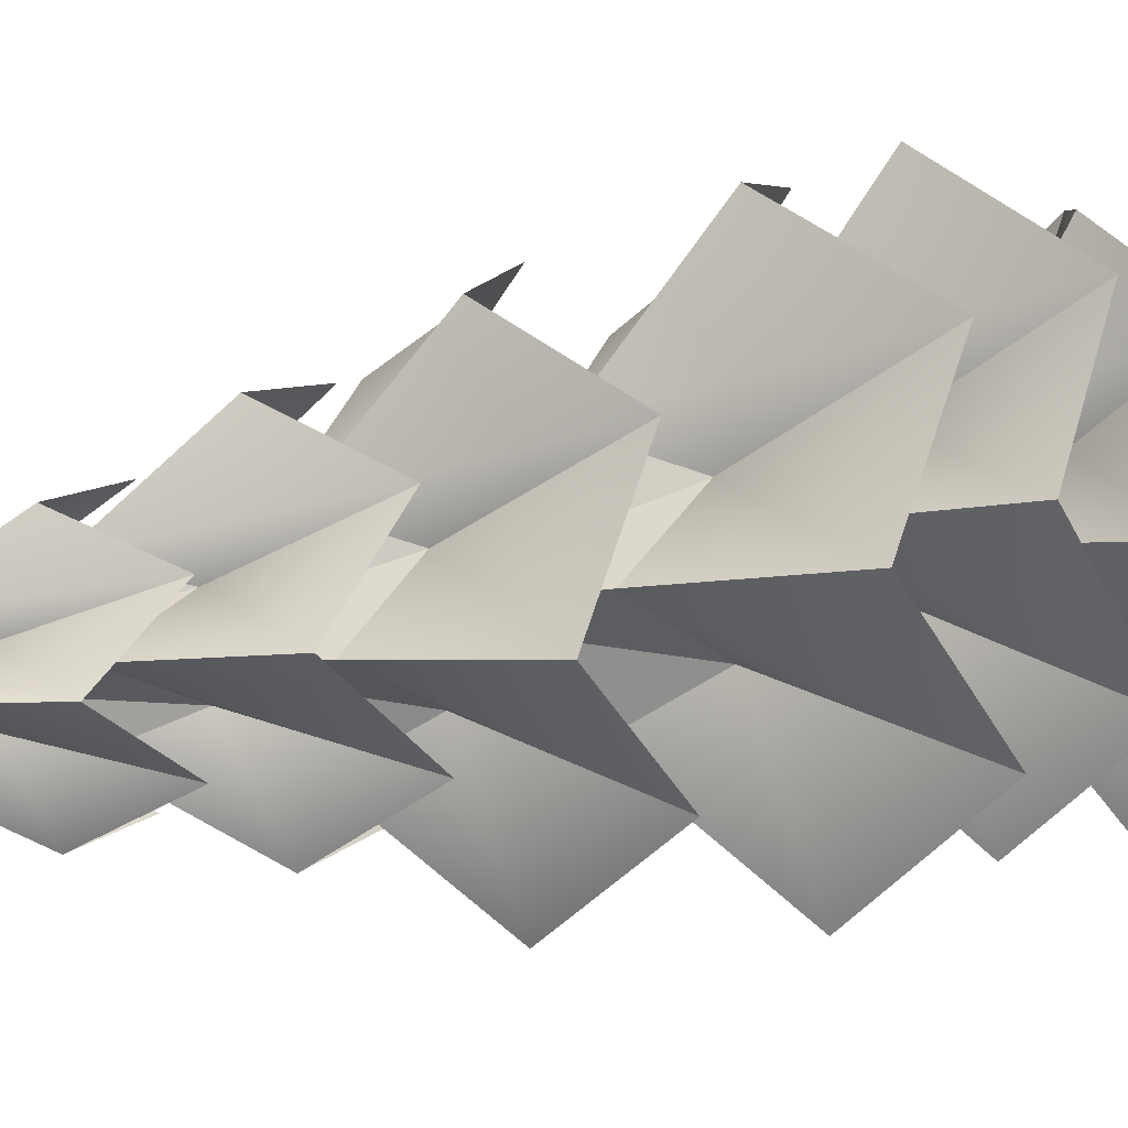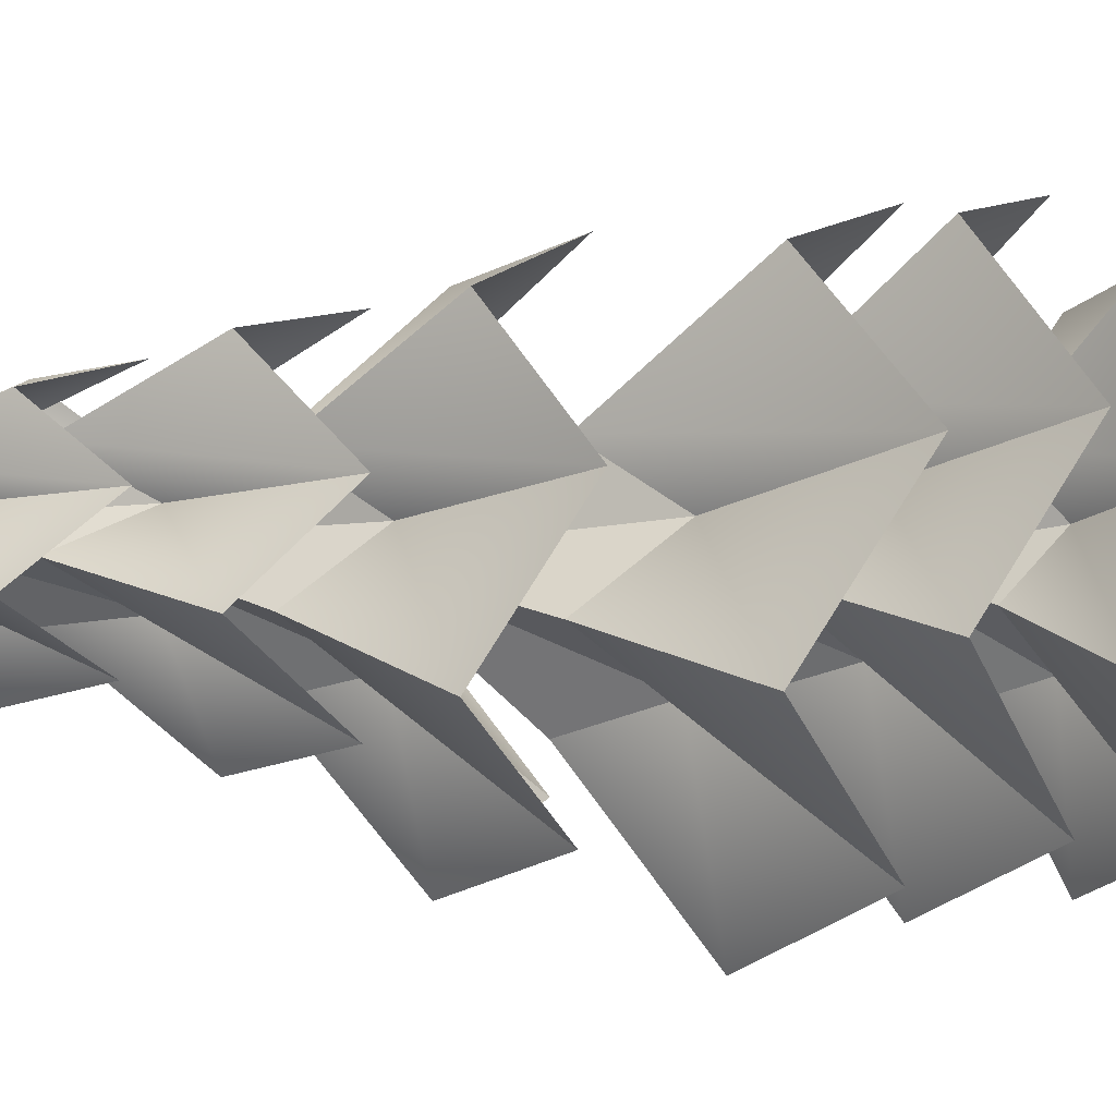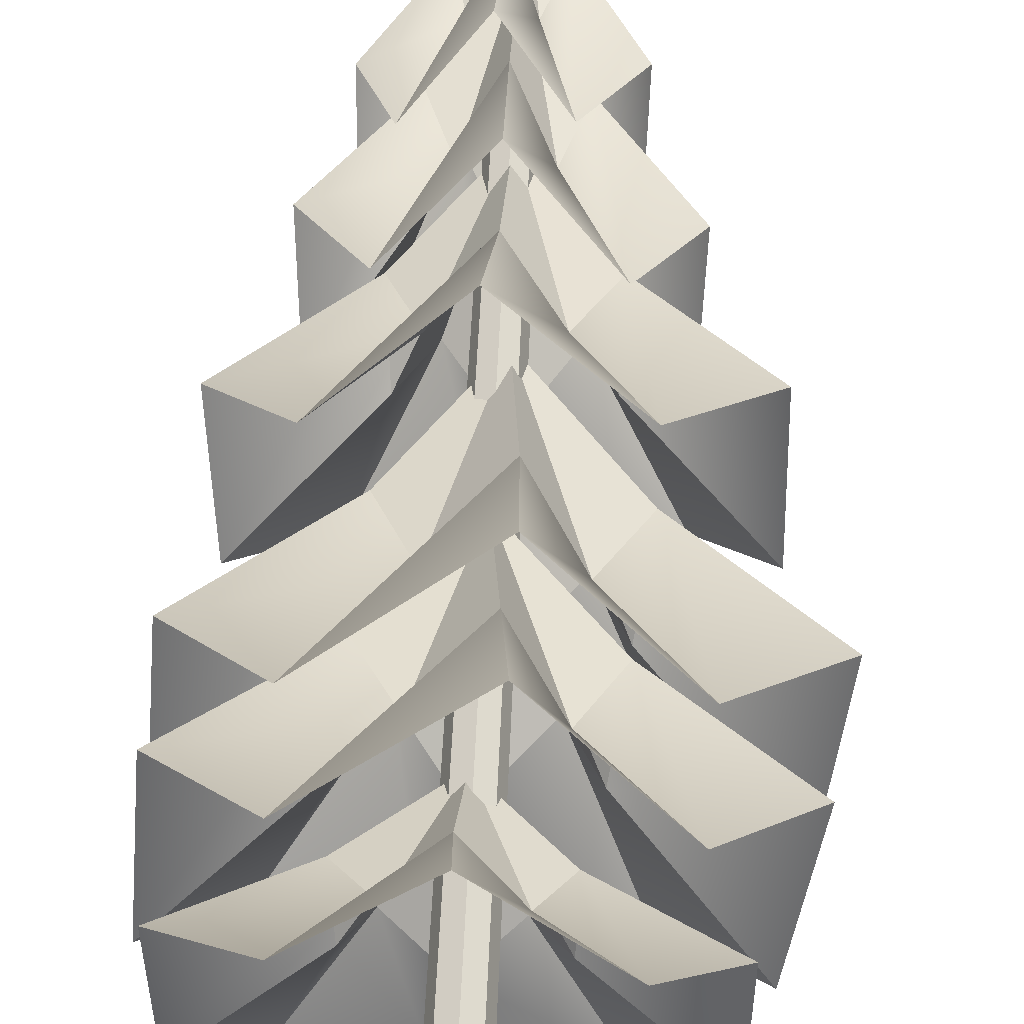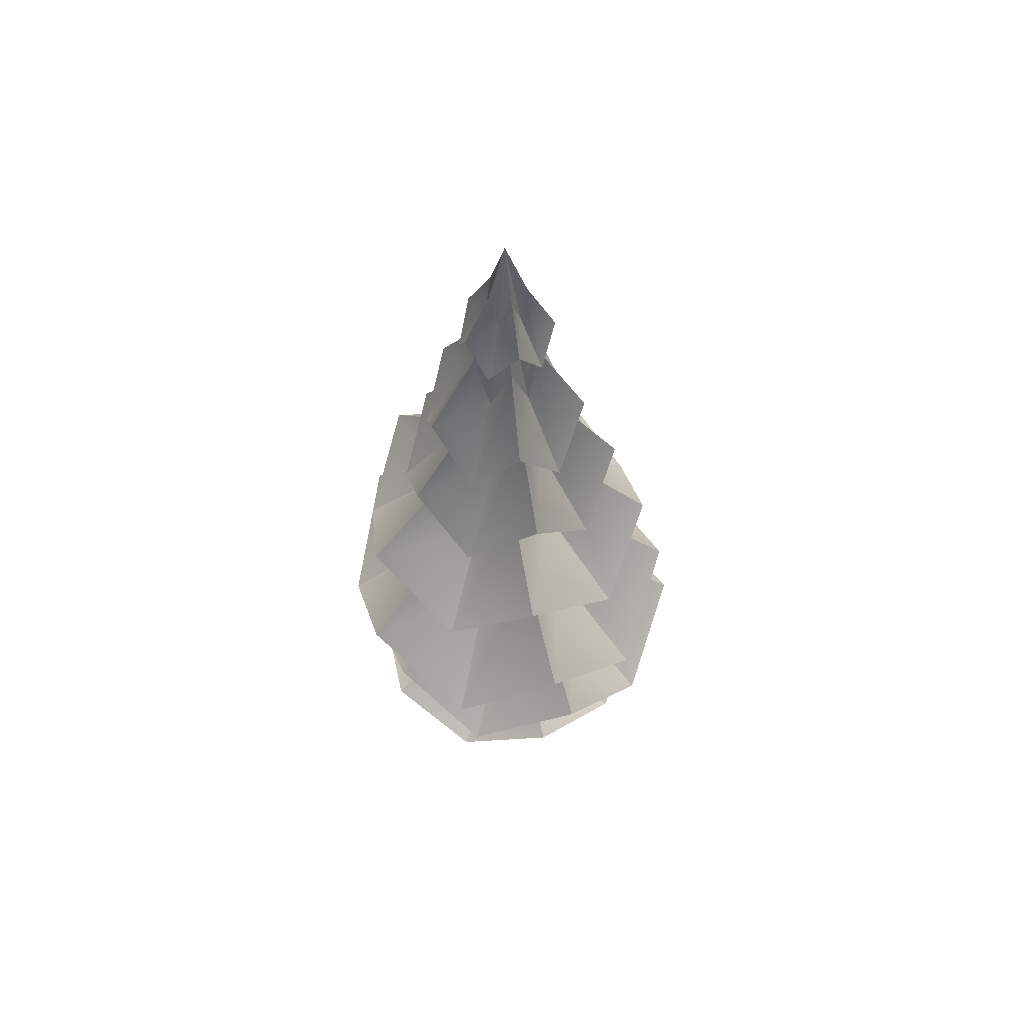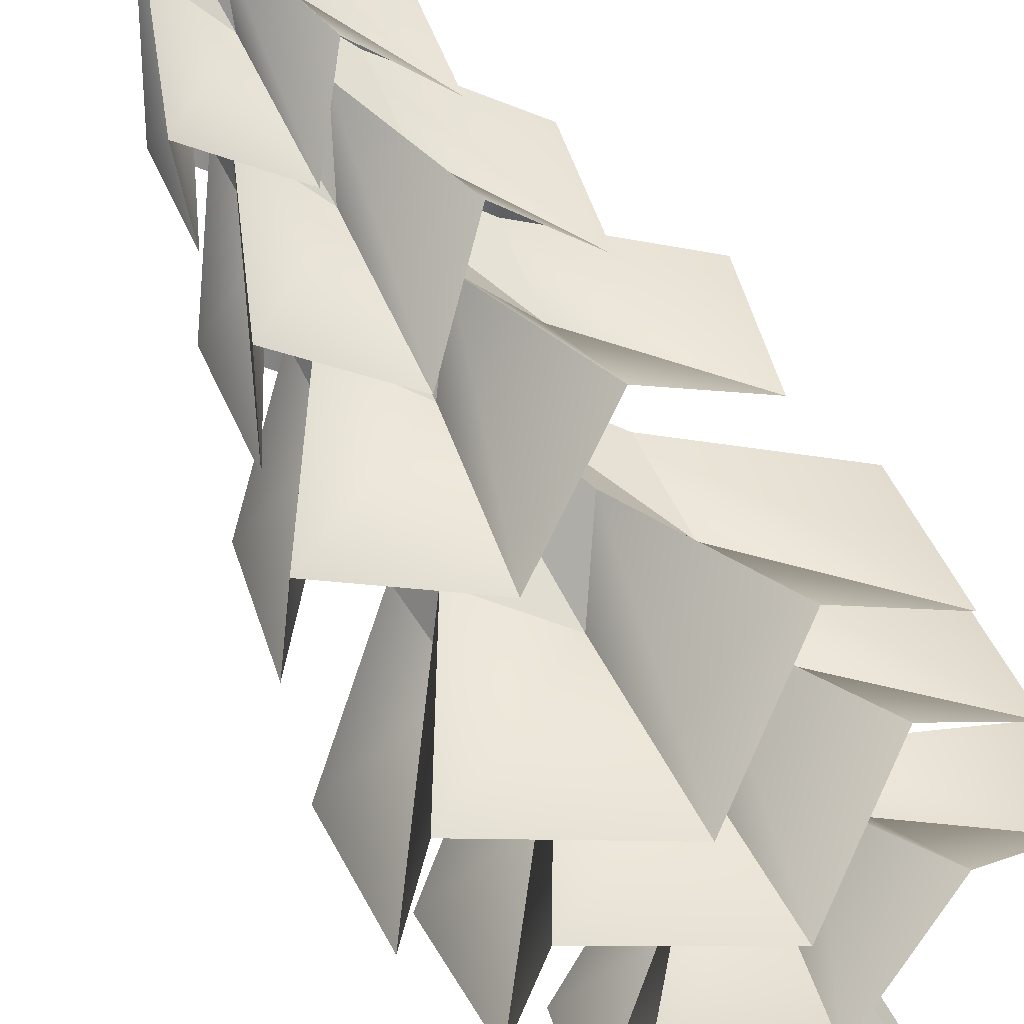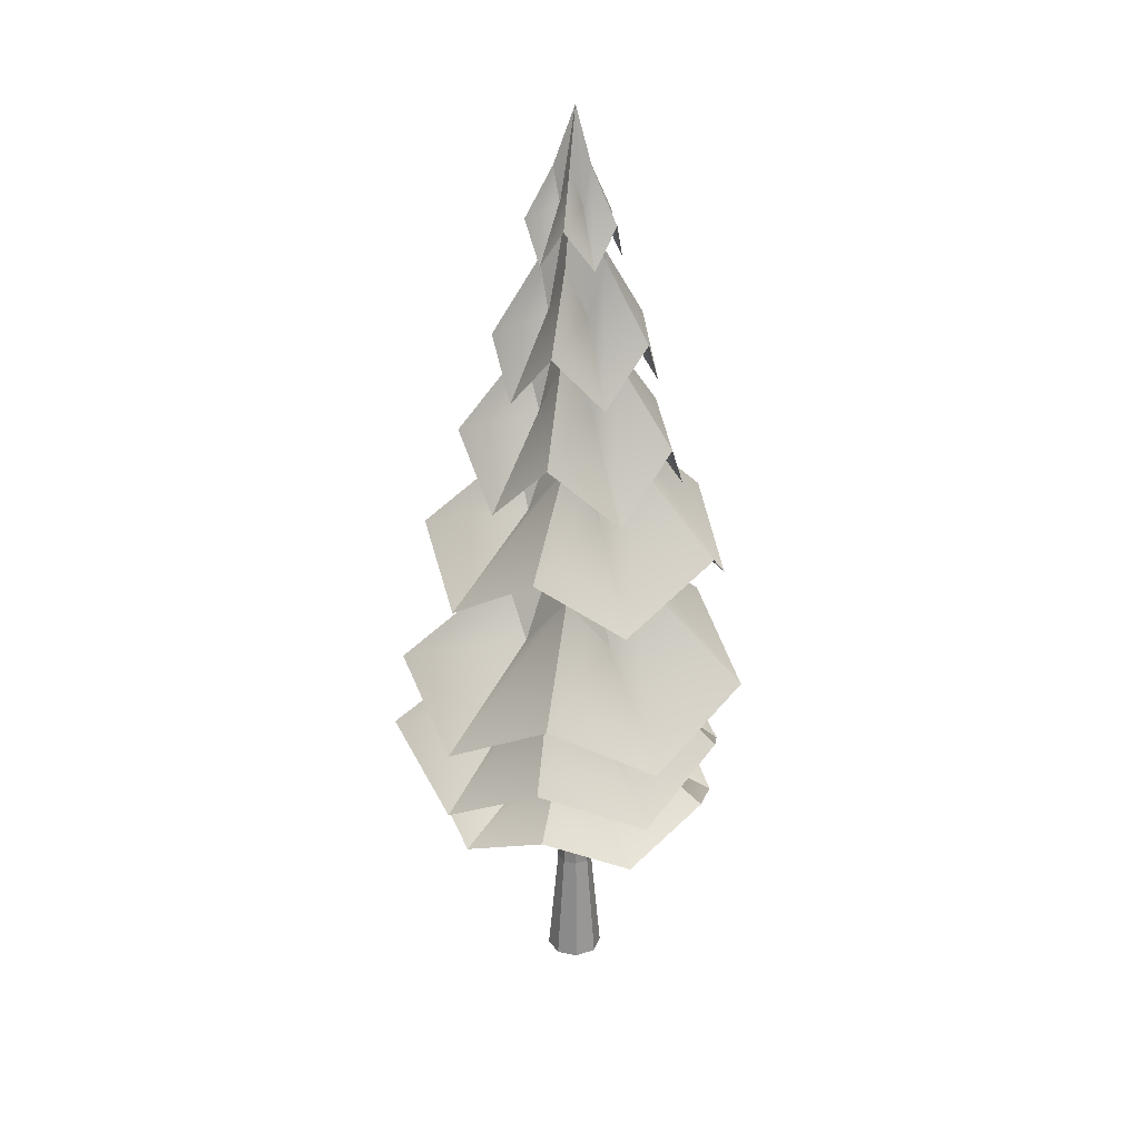
<metadata>
{"format":"obj","ext":"obj","renderer":"f3d","projection":"perspective","resolution":1024,"background":"white","views":[{"elev":23.7,"azim":-109.2,"up":"+Z"},{"elev":-35.9,"azim":-94.2,"up":"+Z"},{"elev":65.8,"azim":2.9,"up":"+Z"},{"elev":58.2,"azim":-87.5,"up":"+Y"},{"elev":-78.3,"azim":-148.4,"up":"+Z"},{"elev":27.0,"azim":84.9,"up":"+Y"}]}
</metadata>
<code>
g
v -0.03166 0.5567 0.0888
v 0.0317 0.6337 0.1077
v 0.08348 0.5572 0.08257
v 0.1258 0.6341 0.03117
v 0.1131 0.5573 -0.02885
v 0.08219 0.6339 -0.08199
v 0.01633 0.5569 -0.09149
v -0.03893 0.6334 -0.07545
v -0.07316 0.5565 -0.01878
v -0.07013 0.6333 0.04177
v 0.01856 0.7654 0.007415
v -0.1118 0.4239 0.2053
v 0.03679 0.5148 0.251
v 0.1664 0.4283 0.1954
v 0.2639 0.5178 0.06961
v 0.2428 0.4305 -0.07873
v 0.1587 0.5173 -0.203
v 0.002071 0.4276 -0.2305
v -0.1313 0.5141 -0.1848
v -0.2107 0.4235 -0.05104
v -0.2036 0.5122 0.09339
v -0.07897 0.4452 0.006101
v -0.07494 0.5139 0.06963
v -0.03526 0.4452 0.1078
v 0.02515 0.5139 0.1292
v 0.07497 0.4452 0.09767
v 0.1127 0.5139 0.05238
v 0.09939 0.4452 -0.0103
v 0.06672 0.5139 -0.05461
v 0.004255 0.4452 -0.06689
v -0.04924 0.5139 -0.04395
v 0.01118 0.6318 0.02495
v -0.2106 0.3268 -0.02792
v -0.2025 0.4075 0.1213
v -0.1096 0.3296 0.2196
v 0.03606 0.4093 0.266
v 0.1627 0.3312 0.1977
v 0.2469 0.4093 0.08105
v 0.2199 0.3296 -0.06948
v 0.1346 0.4075 -0.1744
v -0.0123 0.3268 -0.2019
v -0.14 0.4062 -0.1475
v 0.01006 0.8794 -0.04971
v -0.02922 0.9533 -0.03806
v -0.04747 0.8794 -0.00769
v -0.0522 0.9533 0.03328
v -0.02529 0.8794 0.06002
v 0.008547 0.9533 0.07718
v 0.04596 0.8794 0.05983
v 0.06907 0.9533 0.03297
v 0.06781 0.8794 -0.007982
v 0.04573 0.9533 -0.03825
v 0.01118 1.08 0.009552
v 0.01249 0.752 -0.1372
v -0.07999 0.8389 -0.1107
v -0.1283 0.7551 -0.03831
v -0.1365 0.8407 0.05978
v -0.07545 0.7568 0.1294
v 0.009835 0.8407 0.1655
v 0.1004 0.7551 0.1269
v 0.154 0.8389 0.05838
v 0.1501 0.752 -0.03776
v 0.09764 0.8374 -0.1101
v -0.02477 1.008 0.04194
v 0.002957 1.074 0.05512
v 0.02731 1.007 0.04545
v 0.04945 1.074 0.02591
v 0.04675 1.009 -0.002985
v 0.03604 1.076 -0.02732
v 0.006675 1.01 -0.03643
v -0.01875 1.076 -0.03101
v -0.03752 1.009 -0.008658
v -0.0392 1.075 0.01994
v 0.003039 1.189 0.01148
v -0.06768 0.8923 0.08779
v -0.003058 0.969 0.1179
v 0.05791 0.8941 0.09861
v 0.1089 0.9723 0.04886
v 0.1073 0.8991 -0.02035
v 0.07662 0.9763 -0.07936
v 0.007404 0.9004 -0.1018
v -0.05473 0.9755 -0.08713
v -0.09808 0.8961 -0.03282
v -0.1025 0.9707 0.03389
v 0.01067 1.152 -0.01507
v -0.005639 1.196 -0.0102
v -0.0132 1.152 0.00243
v -0.01514 1.196 0.01946
v -0.003933 1.152 0.03054
v 0.01014 1.196 0.03765
v 0.02567 1.152 0.03042
v 0.03525 1.196 0.01924
v 0.0347 1.152 0.002227
v 0.0255 1.196 -0.01033
v 0.01118 1.273 0.009552
v 0.01162 1.074 -0.05143
v -0.02678 1.127 -0.04034
v -0.04679 1.076 -0.01024
v -0.05013 1.128 0.03053
v -0.02472 1.077 0.05942
v 0.01073 1.128 0.07435
v 0.04833 1.076 0.05826
v 0.07054 1.127 0.02974
v 0.06888 1.074 -0.0102
v 0.04702 1.126 -0.04021
v 0.08379 0.3266 -0.01565
v 0.05137 0.3707 -0.06163
v 0.003844 0.3266 -0.07202
v -0.05152 0.3707 -0.06017
v -0.07447 0.3266 -0.01341
v -0.08193 0.3707 0.03814
v -0.04293 0.3266 0.07918
v 0.002168 0.3707 0.09744
v 0.05488 0.3266 0.0778
v 0.08456 0.3707 0.03578
v 0.007192 0.4463 0.01185
v 0.1987 0.2506 -0.05094
v 0.1235 0.3024 -0.1596
v 0.008171 0.2524 -0.1906
v -0.123 0.3035 -0.1581
v -0.1868 0.2534 -0.04816
v -0.1963 0.3035 0.07863
v -0.1063 0.2524 0.1795
v 0.006425 0.3024 0.219
v 0.1298 0.2506 0.1718
v 0.2008 0.3015 0.07173
v 0.06004 0.7424 0.07673
v 0.09709 0.812 0.03283
v 0.09649 0.741 -0.01574
v 0.07094 0.8096 -0.06839
v 0.01982 0.7388 -0.07896
v -0.03342 0.8081 -0.07479
v -0.06402 0.7388 -0.02557
v -0.07177 0.8096 0.02249
v -0.03916 0.741 0.07065
v 0.008893 0.8119 0.089
v 0.01299 0.9304 0.005425
v 0.1234 0.6247 0.1831
v 0.212 0.7061 0.08184
v 0.2155 0.6243 -0.03853
v 0.1513 0.7022 -0.1612
v 0.02806 0.6205 -0.1968
v -0.1 0.6987 -0.1766
v -0.1773 0.6188 -0.06259
v -0.1899 0.7004 0.05722
v -0.113 0.6213 0.1686
v 0.002184 0.7045 0.2137
v 0.03862 -0.007851 -0.01788
v 0.01118 -0.007851 -0.02925
v -0.01625 -0.007851 -0.01788
v -0.02762 -0.007851 0.009552
v -0.01625 -0.007851 0.03699
v 0.01118 -0.007851 0.04835
v 0.03862 -0.007851 0.03699
v 0.04998 -0.007851 0.009552
v 0.02836 0.1497 -0.007626
v 0.01118 0.1497 -0.01474
v -0.005996 0.1497 -0.007626
v -0.01311 0.1497 0.009552
v -0.005996 0.1497 0.02673
v 0.01118 0.1497 0.03385
v 0.02836 0.1497 0.02673
v 0.03548 0.1497 0.009552
v 0.02444 1.101 -0.003704
v 0.01118 1.101 -0.009195
v -0.002074 1.101 -0.003704
v -0.007565 1.101 0.009552
v -0.002074 1.101 0.02281
v 0.01118 1.101 0.0283
v 0.02444 1.101 0.02281
v 0.02993 1.101 0.009552
v 0.01118 1.255 0.009552
g MES_sapins group3 pCylinder32
f 1 2 11
f 2 3 11
f 3 4 11
f 4 5 11
f 5 6 11
f 6 7 11
f 7 8 11
f 8 9 11
f 9 10 11
f 10 1 11
f 2 1 12 13
f 3 2 13 14
f 4 3 14 15
f 5 4 15 16
f 6 5 16 17
f 7 6 17 18
f 8 7 18 19
f 9 8 19 20
f 10 9 20 21
f 1 10 21 12
g MES_sapins group3 pCylinder31
f 22 23 32
f 23 24 32
f 24 25 32
f 25 26 32
f 26 27 32
f 27 28 32
f 28 29 32
f 29 30 32
f 30 31 32
f 31 22 32
f 23 22 33 34
f 24 23 34 35
f 25 24 35 36
f 26 25 36 37
f 27 26 37 38
f 28 27 38 39
f 29 28 39 40
f 30 29 40 41
f 31 30 41 42
f 22 31 42 33
g MES_sapins group3 pCylinder30
f 43 44 53
f 44 45 53
f 45 46 53
f 46 47 53
f 47 48 53
f 48 49 53
f 49 50 53
f 50 51 53
f 51 52 53
f 52 43 53
f 44 43 54 55
f 45 44 55 56
f 46 45 56 57
f 47 46 57 58
f 48 47 58 59
f 49 48 59 60
f 50 49 60 61
f 51 50 61 62
f 52 51 62 63
f 43 52 63 54
g MES_sapins group3 pCylinder29
f 64 65 74
f 65 66 74
f 66 67 74
f 67 68 74
f 68 69 74
f 69 70 74
f 70 71 74
f 71 72 74
f 72 73 74
f 73 64 74
f 65 64 75 76
f 66 65 76 77
f 67 66 77 78
f 68 67 78 79
f 69 68 79 80
f 70 69 80 81
f 71 70 81 82
f 72 71 82 83
f 73 72 83 84
f 64 73 84 75
g MES_sapins group3 pCylinder28
f 85 86 95
f 86 87 95
f 87 88 95
f 88 89 95
f 89 90 95
f 90 91 95
f 91 92 95
f 92 93 95
f 93 94 95
f 94 85 95
f 86 85 96 97
f 87 86 97 98
f 88 87 98 99
f 89 88 99 100
f 90 89 100 101
f 91 90 101 102
f 92 91 102 103
f 93 92 103 104
f 94 93 104 105
f 85 94 105 96
g MES_sapins group3 pCylinder27
f 106 107 116
f 107 108 116
f 108 109 116
f 109 110 116
f 110 111 116
f 111 112 116
f 112 113 116
f 113 114 116
f 114 115 116
f 115 106 116
f 107 106 117 118
f 108 107 118 119
f 109 108 119 120
f 110 109 120 121
f 111 110 121 122
f 112 111 122 123
f 113 112 123 124
f 114 113 124 125
f 115 114 125 126
f 106 115 126 117
g MES_sapins group3 pCylinder26
f 127 128 137
f 128 129 137
f 129 130 137
f 130 131 137
f 131 132 137
f 132 133 137
f 133 134 137
f 134 135 137
f 135 136 137
f 136 127 137
f 128 127 138 139
f 129 128 139 140
f 130 129 140 141
f 131 130 141 142
f 132 131 142 143
f 133 132 143 144
f 134 133 144 145
f 135 134 145 146
f 136 135 146 147
f 127 136 147 138
g MES_sapins group3 pCylinder25
f 148 149 157 156
f 149 150 158 157
f 150 151 159 158
f 151 152 160 159
f 152 153 161 160
f 153 154 162 161
f 154 155 163 162
f 155 148 156 163
f 156 157 165 164
f 157 158 166 165
f 158 159 167 166
f 159 160 168 167
f 160 161 169 168
f 161 162 170 169
f 162 163 171 170
f 163 156 164 171
f 164 165 172
f 165 166 172
f 166 167 172
f 167 168 172
f 168 169 172
f 169 170 172
f 170 171 172
f 171 164 172

</code>
